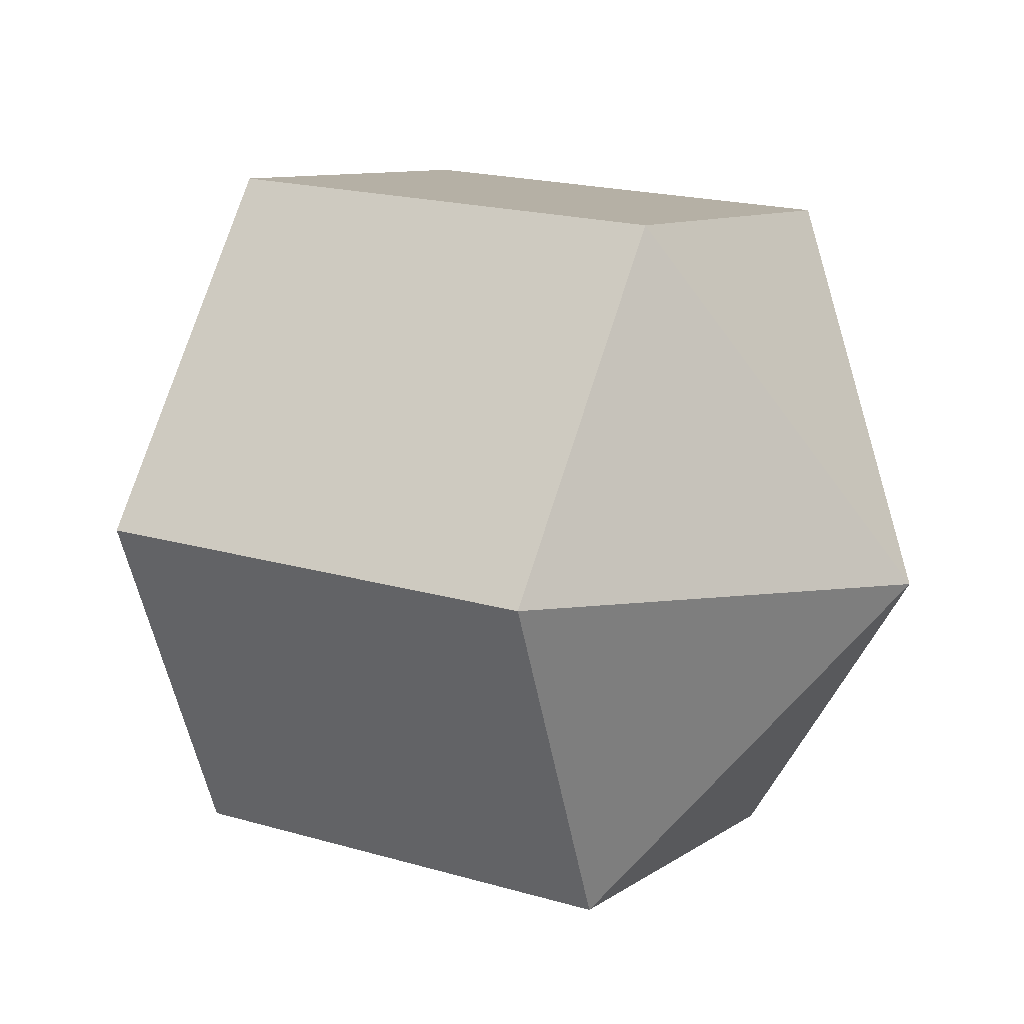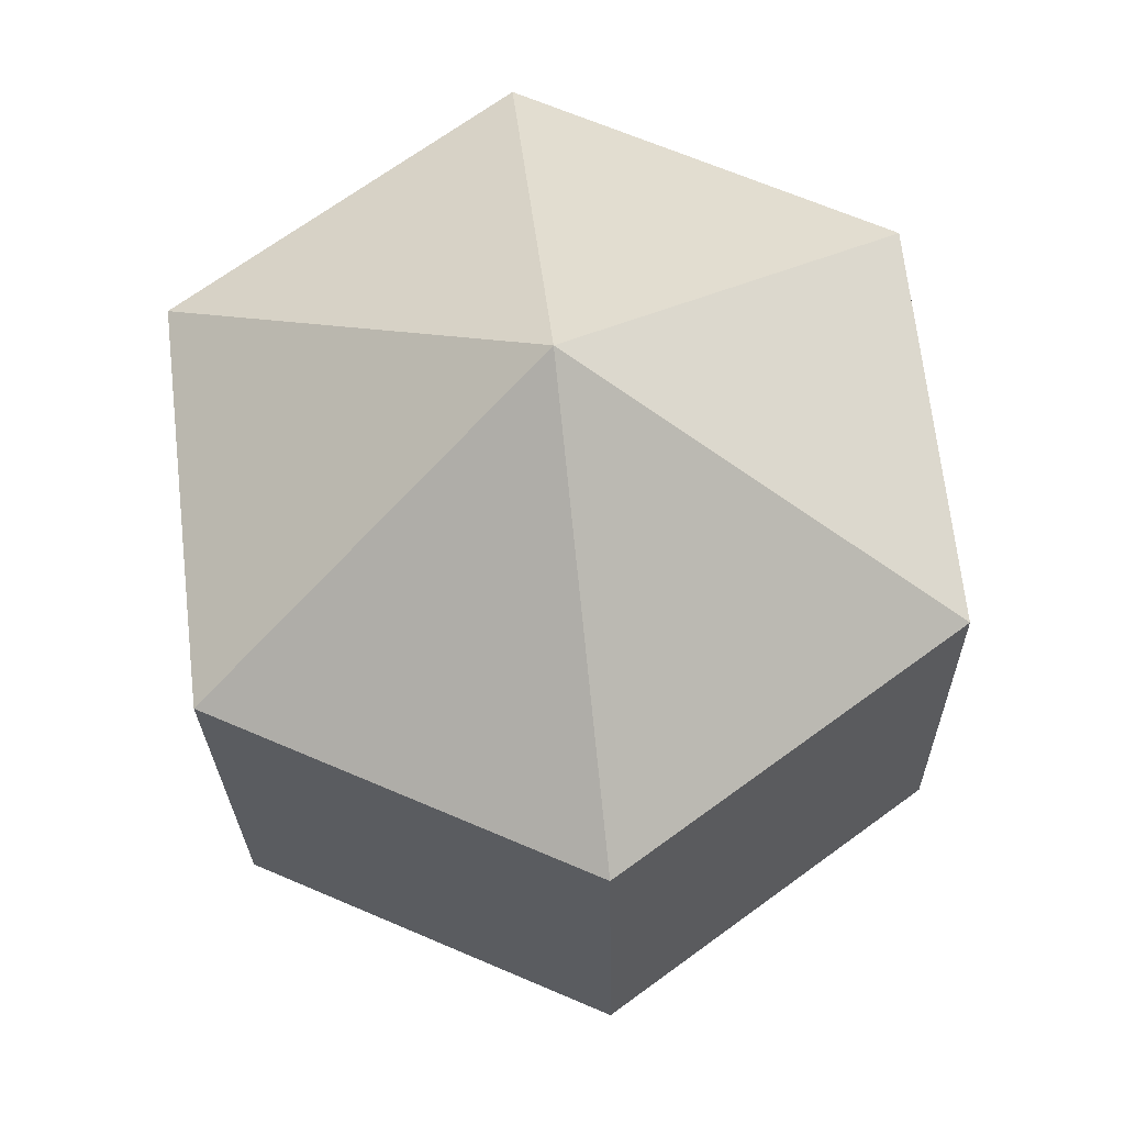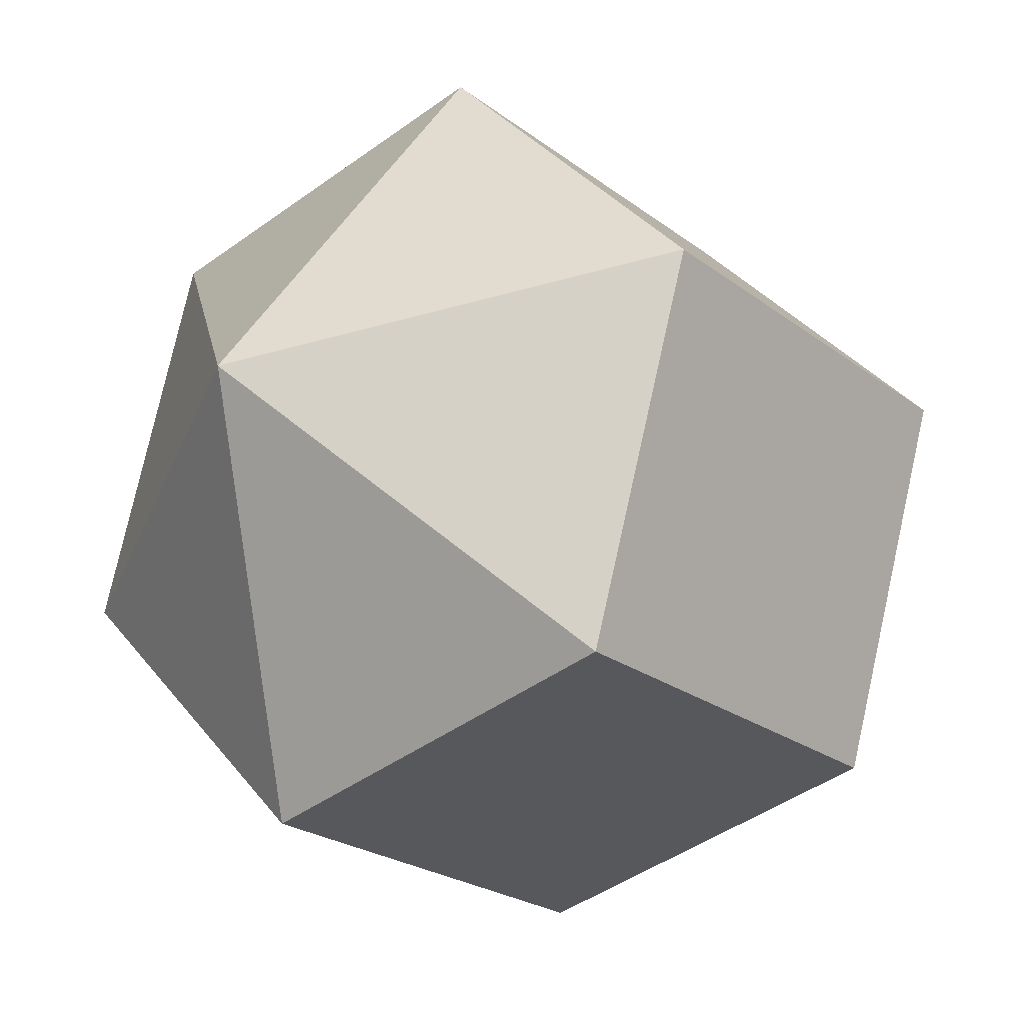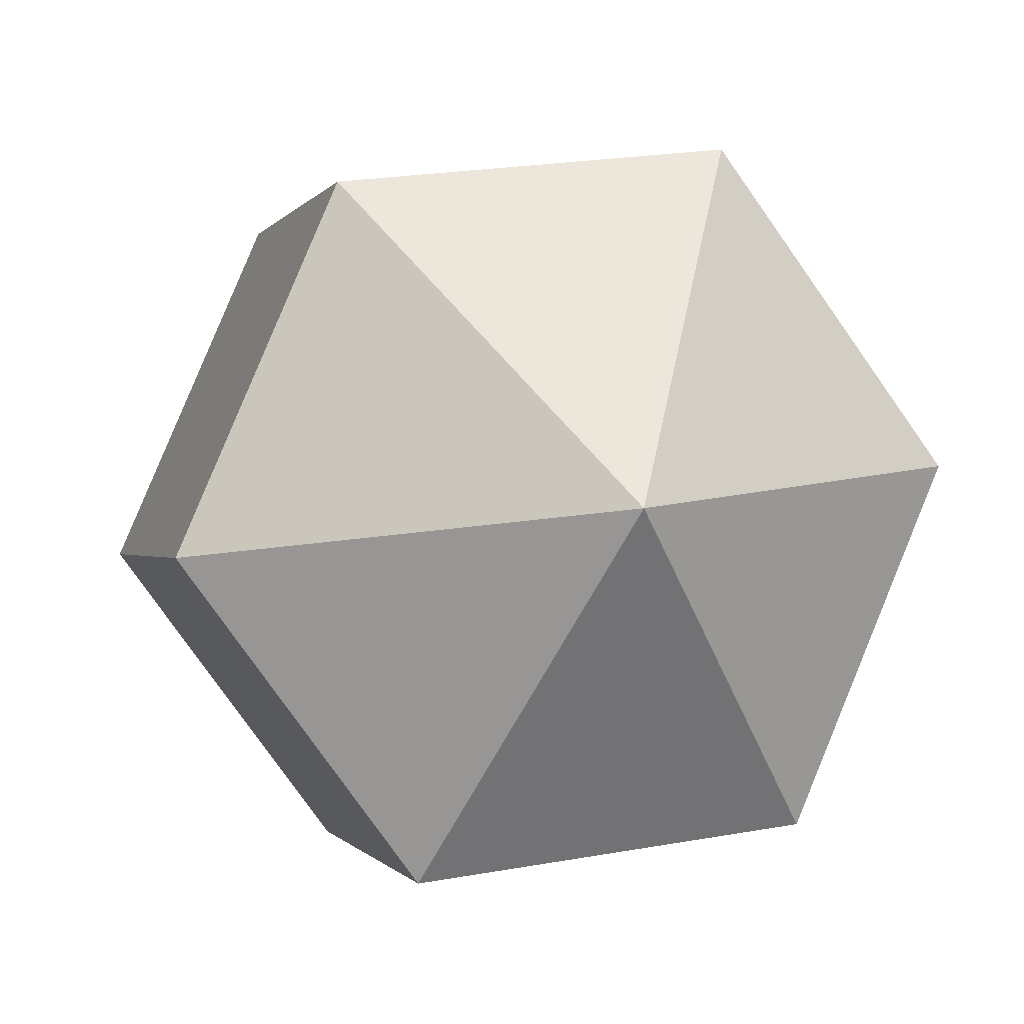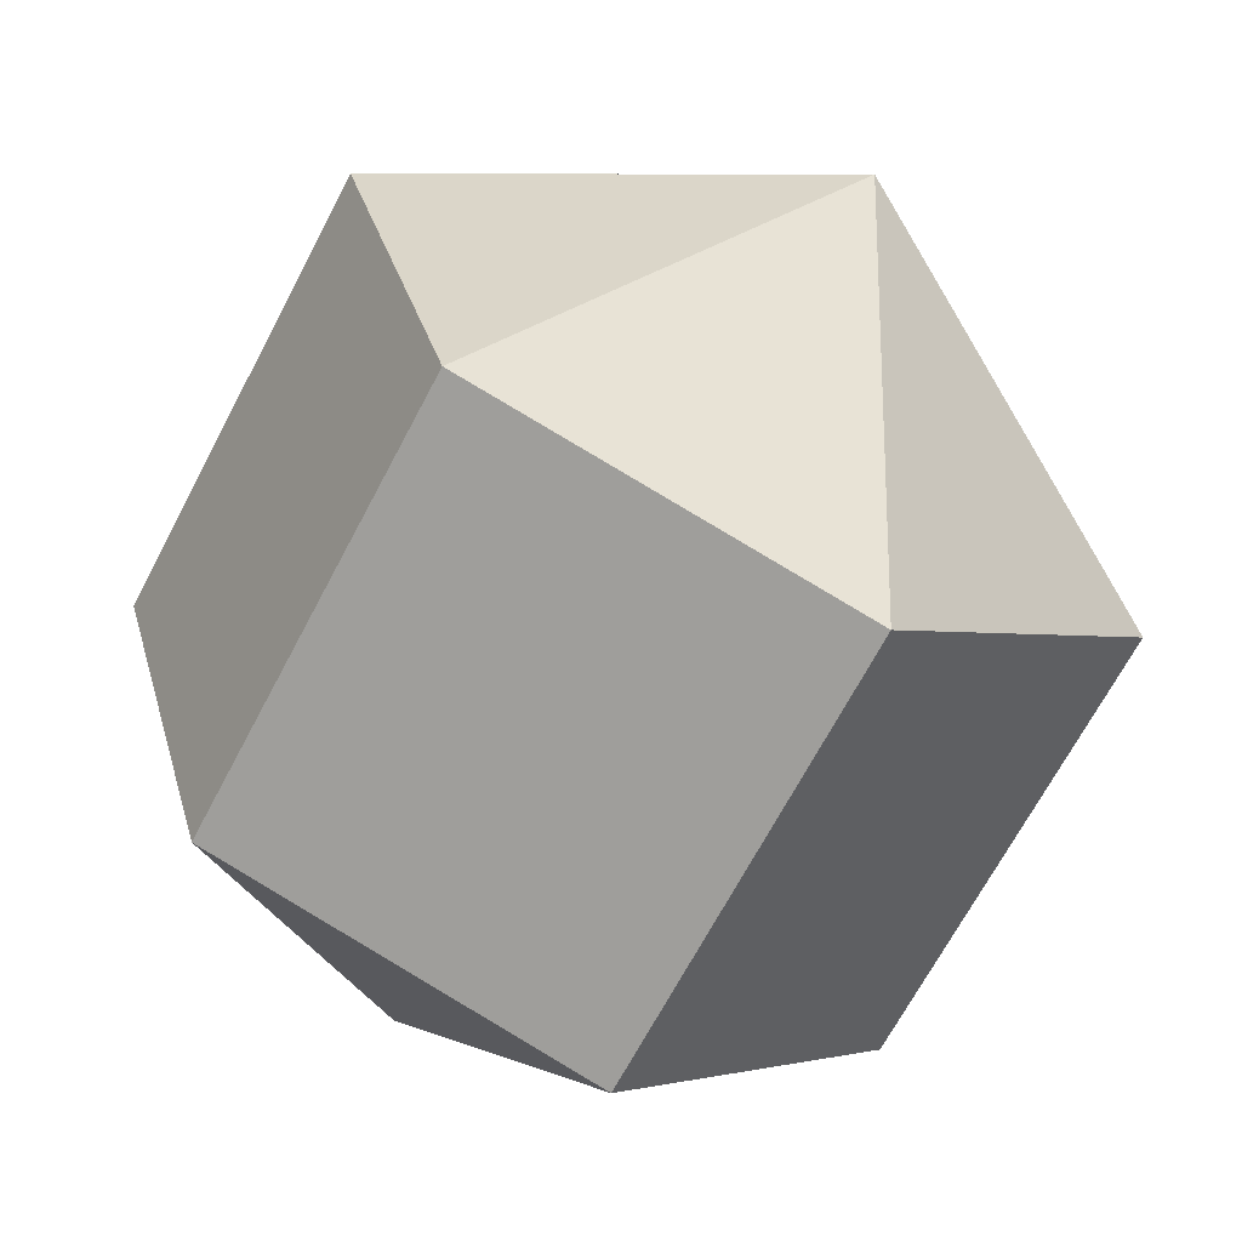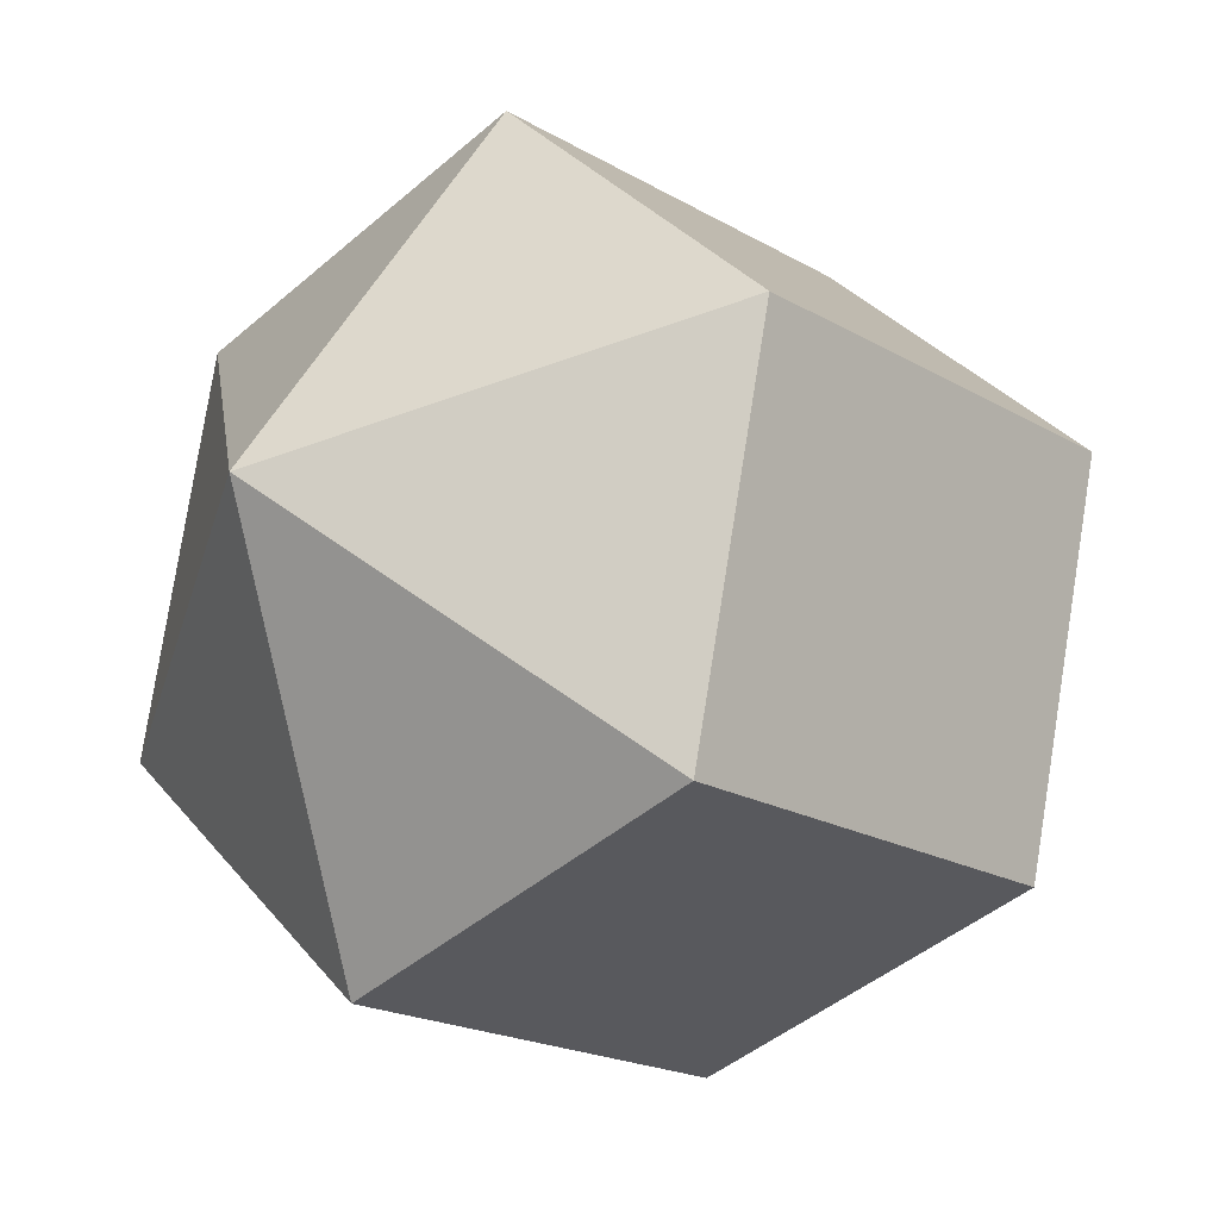
<metadata>
{"format":"obj","ext":"obj","renderer":"f3d","projection":"perspective","resolution":1024,"background":"white","views":[{"elev":-44.6,"azim":118.4,"up":"+Y"},{"elev":37.3,"azim":155.6,"up":"+Z"},{"elev":-56.7,"azim":-122.8,"up":"+Y"},{"elev":64.0,"azim":121.6,"up":"+Z"},{"elev":12.1,"azim":82.9,"up":"+Z"},{"elev":-55.5,"azim":-117.7,"up":"+Y"}]}
</metadata>
<code>
g ball5
v -0.4139 0.2343 -0.3451
v -0.5422 -0.184 -0.1012
v -0.1325 -0.2451 -0.5048
v -0.5422 -0.184 -0.1012
v -0.4163 0.07099 0.4024
v -0.07188 -0.2809 0.4945
v -0.1978 -0.5359 -0.009175
v -0.1978 -0.5359 -0.009175
v -0.07188 -0.2809 0.4945
v 0.4008 -0.2145 0.3426
v 0.2749 -0.4695 -0.161
v 0.2749 -0.4695 -0.161
v 0.4008 -0.2145 0.3426
v 0.5291 0.2038 0.09879
v 0.4032 -0.0512 -0.4048
v 0.4032 -0.0512 -0.4048
v 0.5291 0.2038 0.09879
v 0.1848 0.5557 0.006755
v 0.05882 0.3007 -0.4969
v 0.05882 0.3007 -0.4969
v 0.1848 0.5557 0.006755
v -0.2879 0.4893 0.1586
v -0.4139 0.2343 -0.3451
v -0.4139 0.2343 -0.3451
v -0.2879 0.4893 0.1586
v -0.4163 0.07099 0.4024
v -0.5422 -0.184 -0.1012
v -0.4163 0.07099 0.4024
v 0.1194 0.2649 0.5024
v -0.07188 -0.2809 0.4945
v -0.5422 -0.184 -0.1012
v -0.1978 -0.5359 -0.009175
v -0.1325 -0.2451 -0.5048
v -0.07188 -0.2809 0.4945
v 0.1194 0.2649 0.5024
v 0.4008 -0.2145 0.3426
v -0.1978 -0.5359 -0.009175
v 0.2749 -0.4695 -0.161
v -0.1325 -0.2451 -0.5048
v 0.4008 -0.2145 0.3426
v 0.1194 0.2649 0.5024
v 0.5291 0.2038 0.09879
v 0.2749 -0.4695 -0.161
v 0.4032 -0.0512 -0.4048
v -0.1325 -0.2451 -0.5048
v 0.5291 0.2038 0.09879
v 0.1194 0.2649 0.5024
v 0.1848 0.5557 0.006755
v 0.4032 -0.0512 -0.4048
v 0.05882 0.3007 -0.4969
v -0.1325 -0.2451 -0.5048
v 0.1848 0.5557 0.006755
v 0.1194 0.2649 0.5024
v -0.2879 0.4893 0.1586
v 0.05882 0.3007 -0.4969
v -0.4139 0.2343 -0.3451
v -0.1325 -0.2451 -0.5048
v -0.2879 0.4893 0.1586
v 0.1194 0.2649 0.5024
v -0.4163 0.07099 0.4024
g ball5_0
f 3 2 1
f 6 5 4
f 7 6 4
f 10 9 8
f 11 10 8
f 14 13 12
f 15 14 12
f 18 17 16
f 19 18 16
f 22 21 20
f 23 22 20
f 26 25 24
f 27 26 24
f 30 29 28
f 33 32 31
f 36 35 34
f 39 38 37
f 42 41 40
f 45 44 43
f 48 47 46
f 51 50 49
f 54 53 52
f 57 56 55
f 60 59 58

</code>
